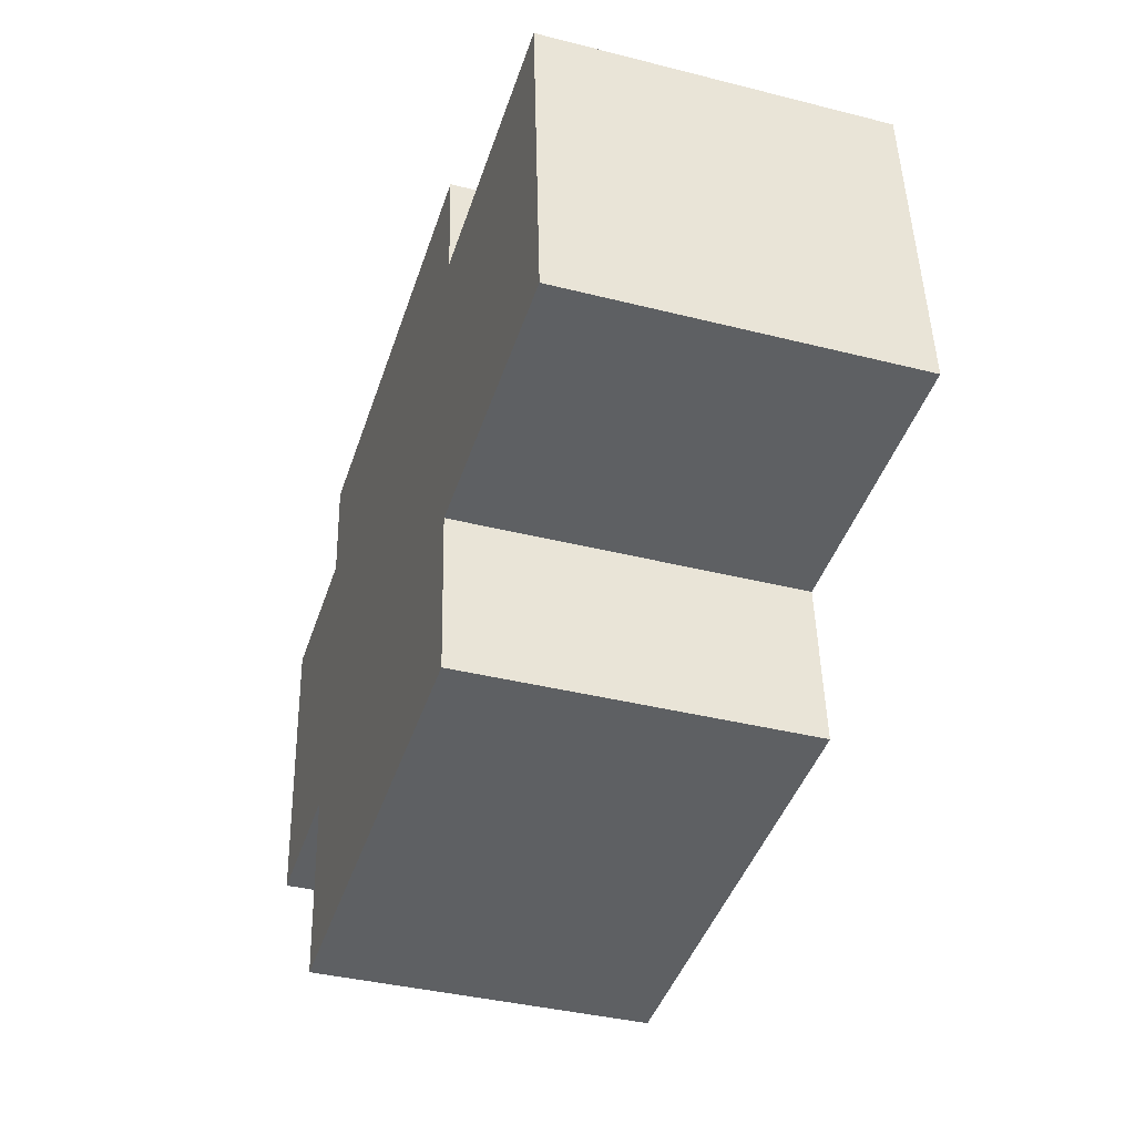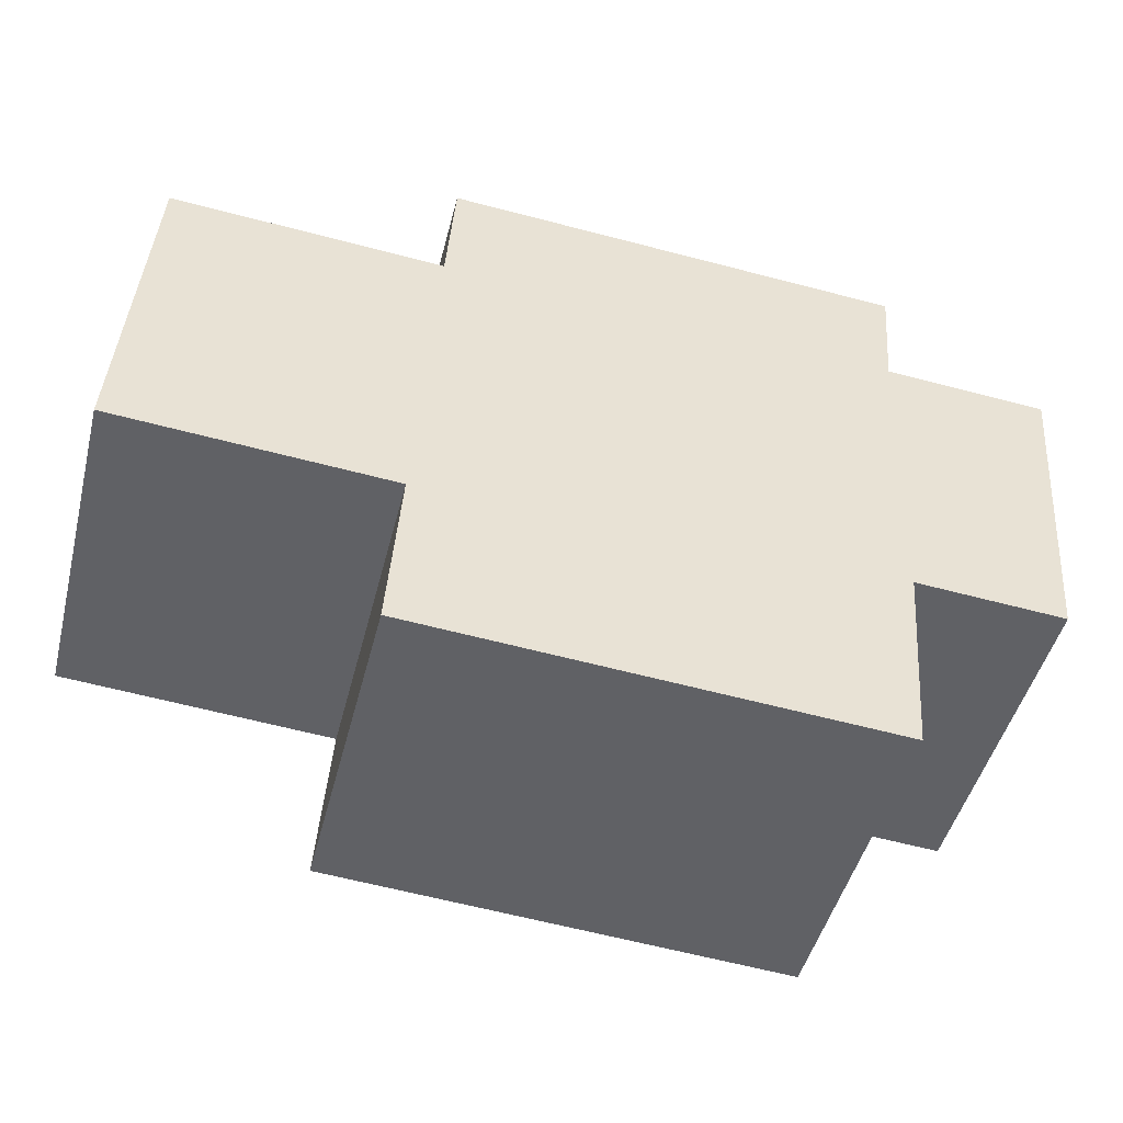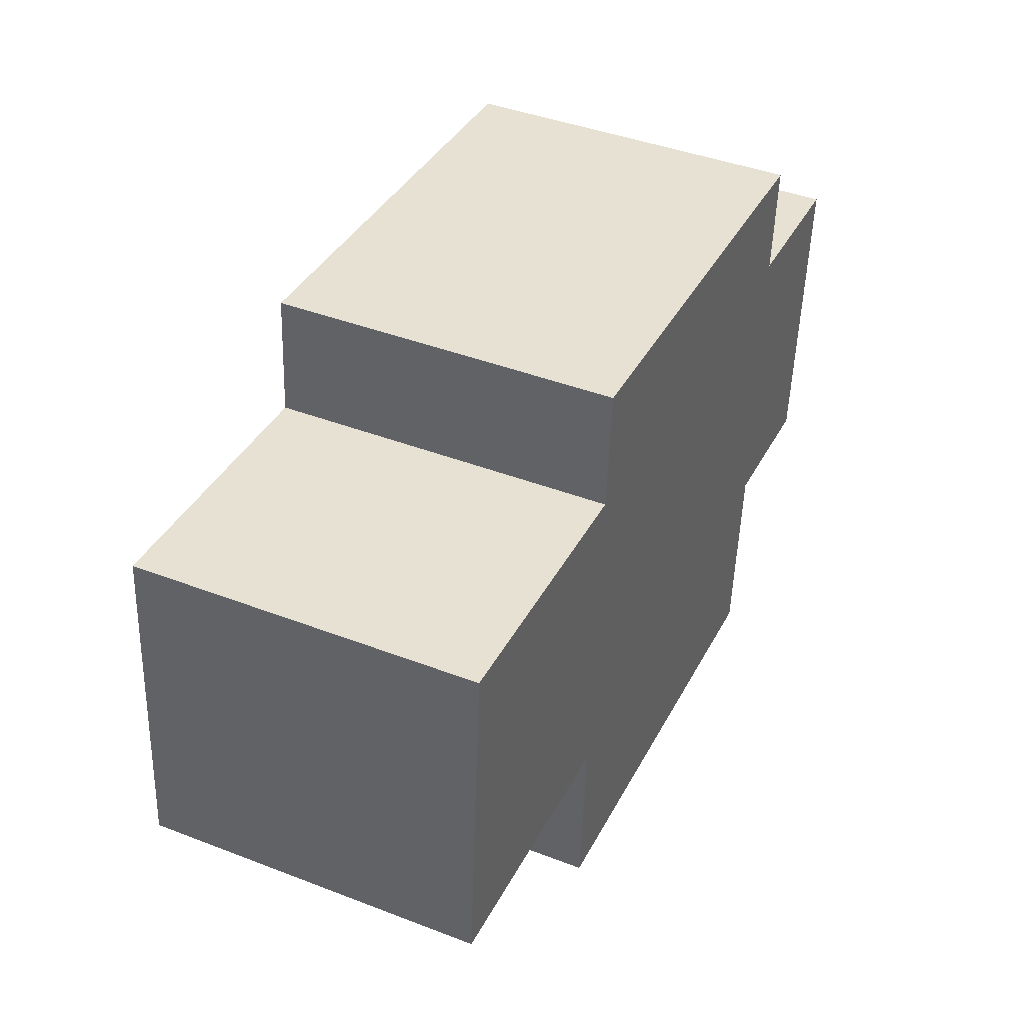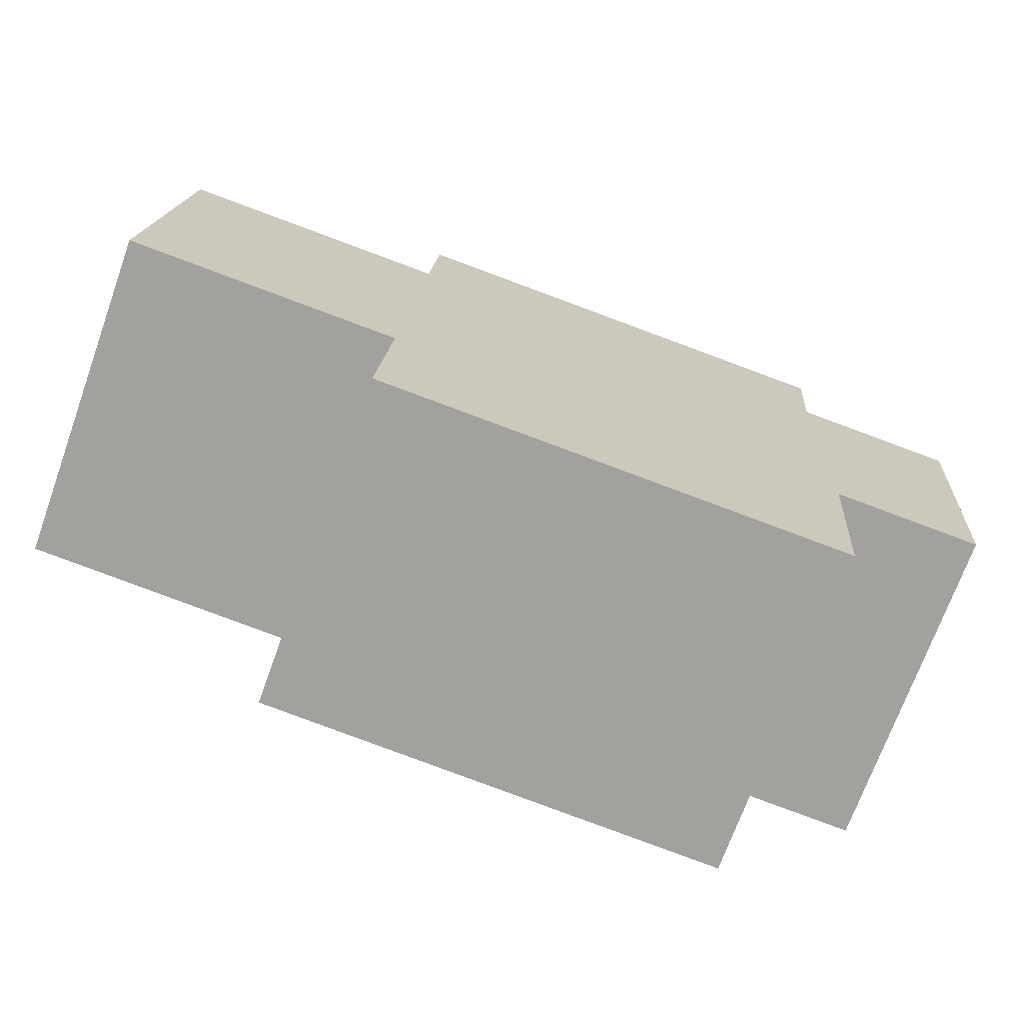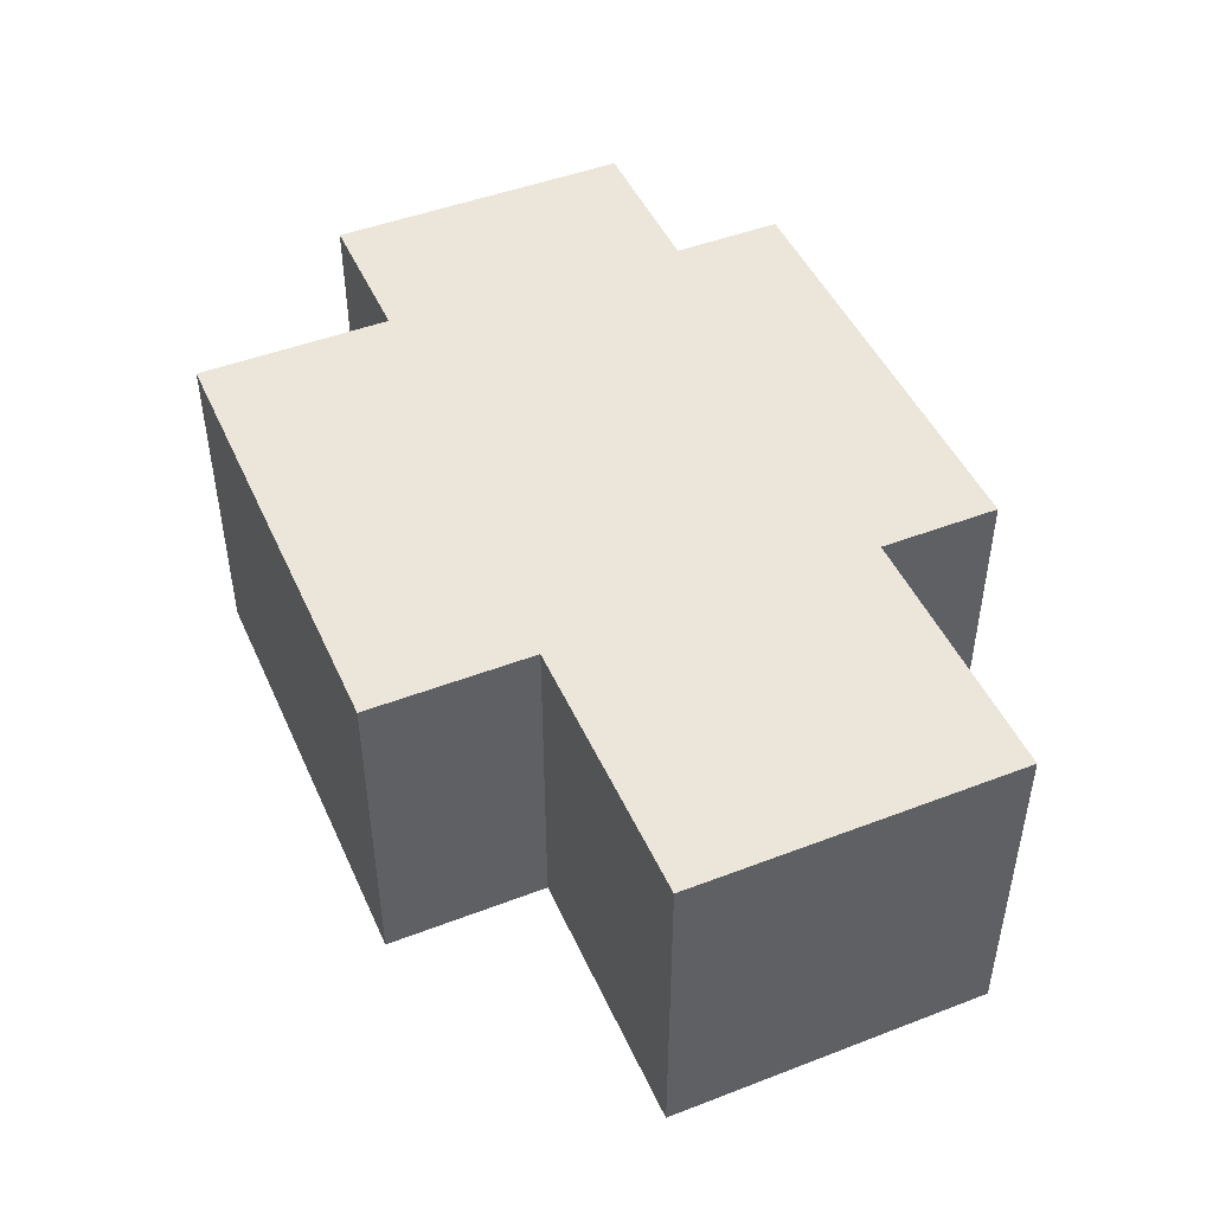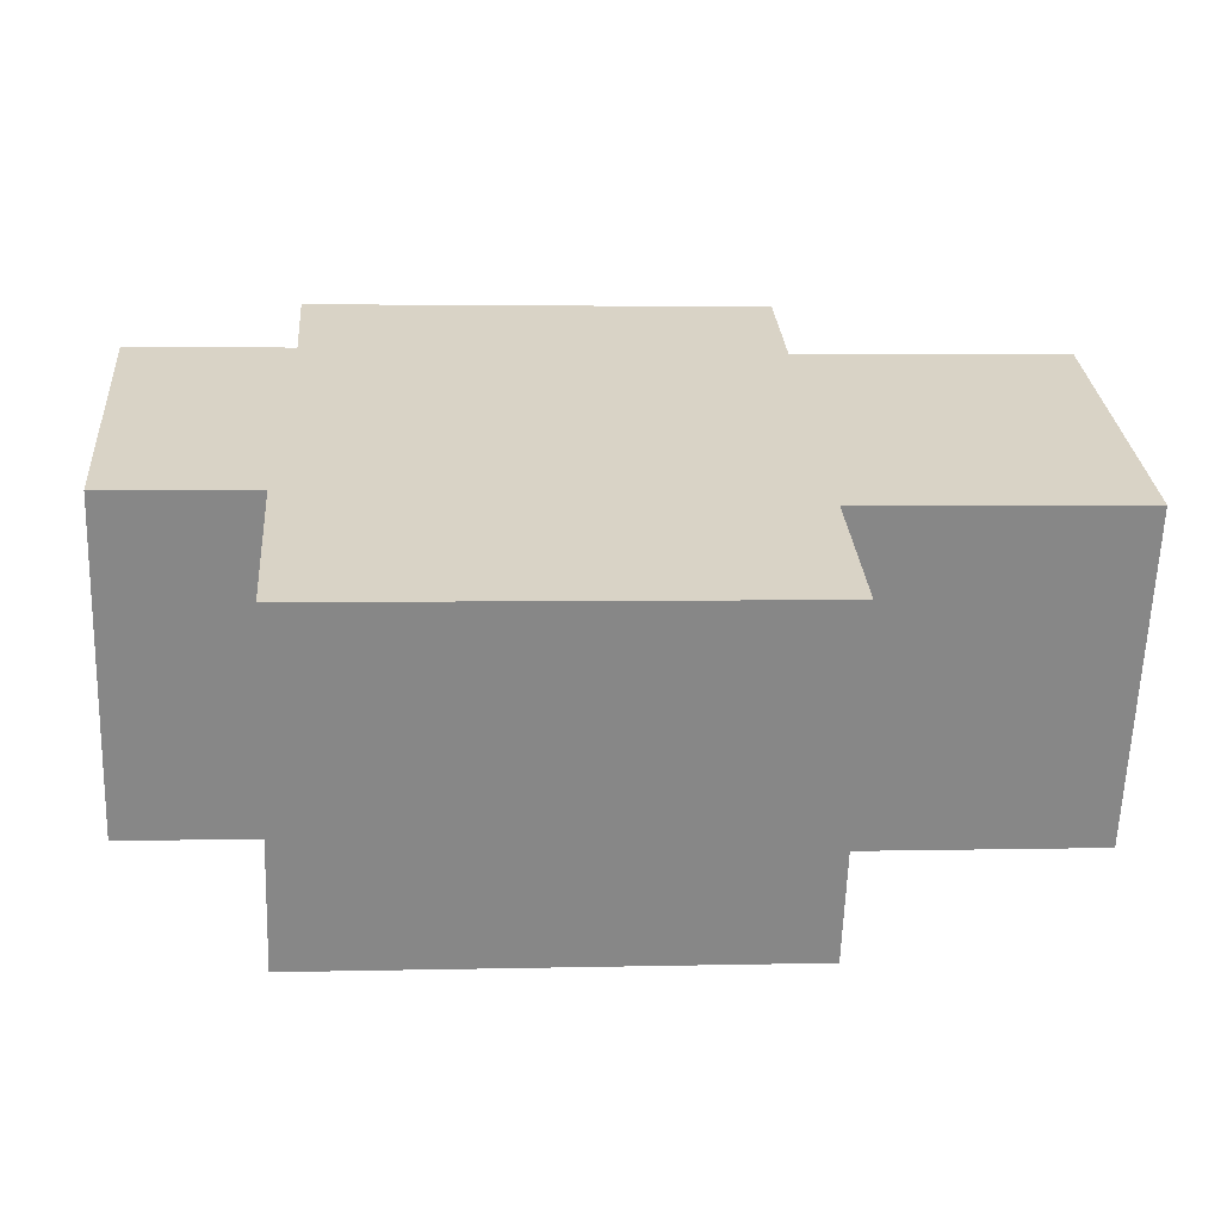
<metadata>
{"format":"obj","ext":"obj","renderer":"f3d","projection":"perspective","resolution":1024,"background":"white","views":[{"elev":-38.2,"azim":-107.8,"up":"+Z"},{"elev":-46.8,"azim":-14.1,"up":"+Z"},{"elev":42.0,"azim":-65.2,"up":"+Z"},{"elev":-71.3,"azim":-19.8,"up":"+Z"},{"elev":47.1,"azim":-109.2,"up":"+Y"},{"elev":-62.1,"azim":178.0,"up":"+Z"}]}
</metadata>
<code>
v  4.838 2.252 -1.474
v  1.822 2.252 -0.138
v  4.922 2.252 -0.371
v  1.739 2.252 -1.24
v  6.066 2.252 1.735
v  4.999 2.252 1.88
v  6.071 2.252 1.799
v  5.917 2.252 -0.242
v  2.027 2.252 2.842
v  1.967 2.252 2.044
v  0.164 2.252 2.18
v  4.937 2.252 -0.168
v  0 2.252 1.379e-16
v  5.054 2.252 2.614
v  4.838 9.026e-17 -1.474
v  1.739 7.593e-17 -1.24
v  1.822 8.45e-18 -0.138
v  0 0 0
v  5.917 1.482e-17 -0.242
v  4.937 1.029e-17 -0.168
v  0.164 -1.335e-16 2.18
v  1.967 -1.252e-16 2.044
v  2.027 -1.74e-16 2.842
v  5.054 -1.601e-16 2.614
v  4.999 -1.151e-16 1.88
v  6.071 -1.102e-16 1.799
v  6.066 -1.062e-16 1.735
v  4.922 2.272e-17 -0.371
g defaultobject
f 1 2 3
f 2 1 4
f 5 6 7
f 6 5 8
f 6 8 9
f 9 8 10
f 10 8 11
f 11 8 12
f 11 12 13
f 13 12 3
f 13 3 2
f 9 14 6
f 15 4 1
f 4 15 16
f 17 13 2
f 13 17 18
f 19 12 8
f 12 19 20
f 16 2 4
f 2 16 17
f 18 11 13
f 11 18 21
f 22 9 10
f 9 22 23
f 21 10 11
f 10 21 22
f 23 14 9
f 14 23 24
f 25 7 6
f 7 25 26
f 24 6 14
f 6 24 25
f 26 5 7
f 5 26 8
f 8 26 19
f 19 26 27
f 3 15 1
f 15 3 12
f 15 12 28
f 28 12 20
f 21 17 22
f 17 21 18
f 23 25 24
f 25 23 20
f 20 23 28
f 28 23 15
f 15 23 17
f 15 17 16
f 17 23 22
f 25 27 26
f 27 25 19
f 19 25 20

</code>
